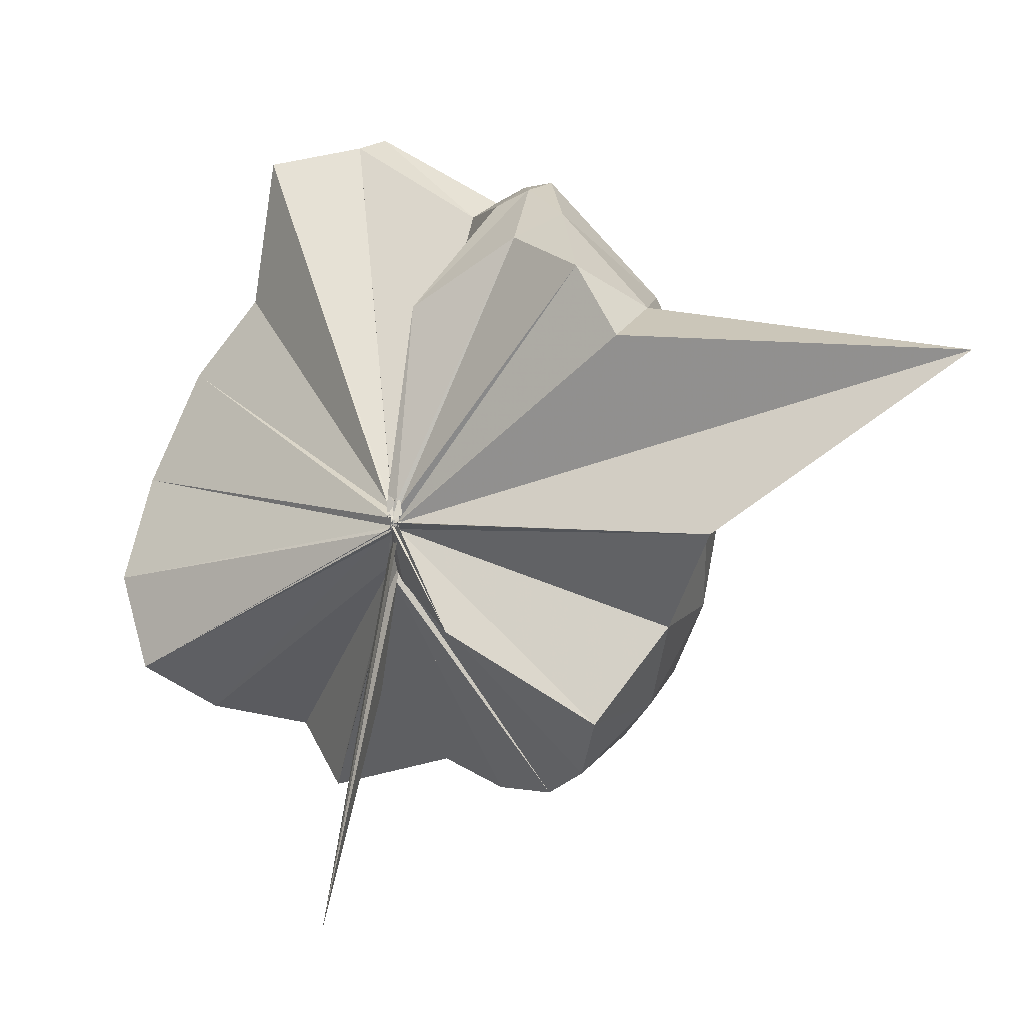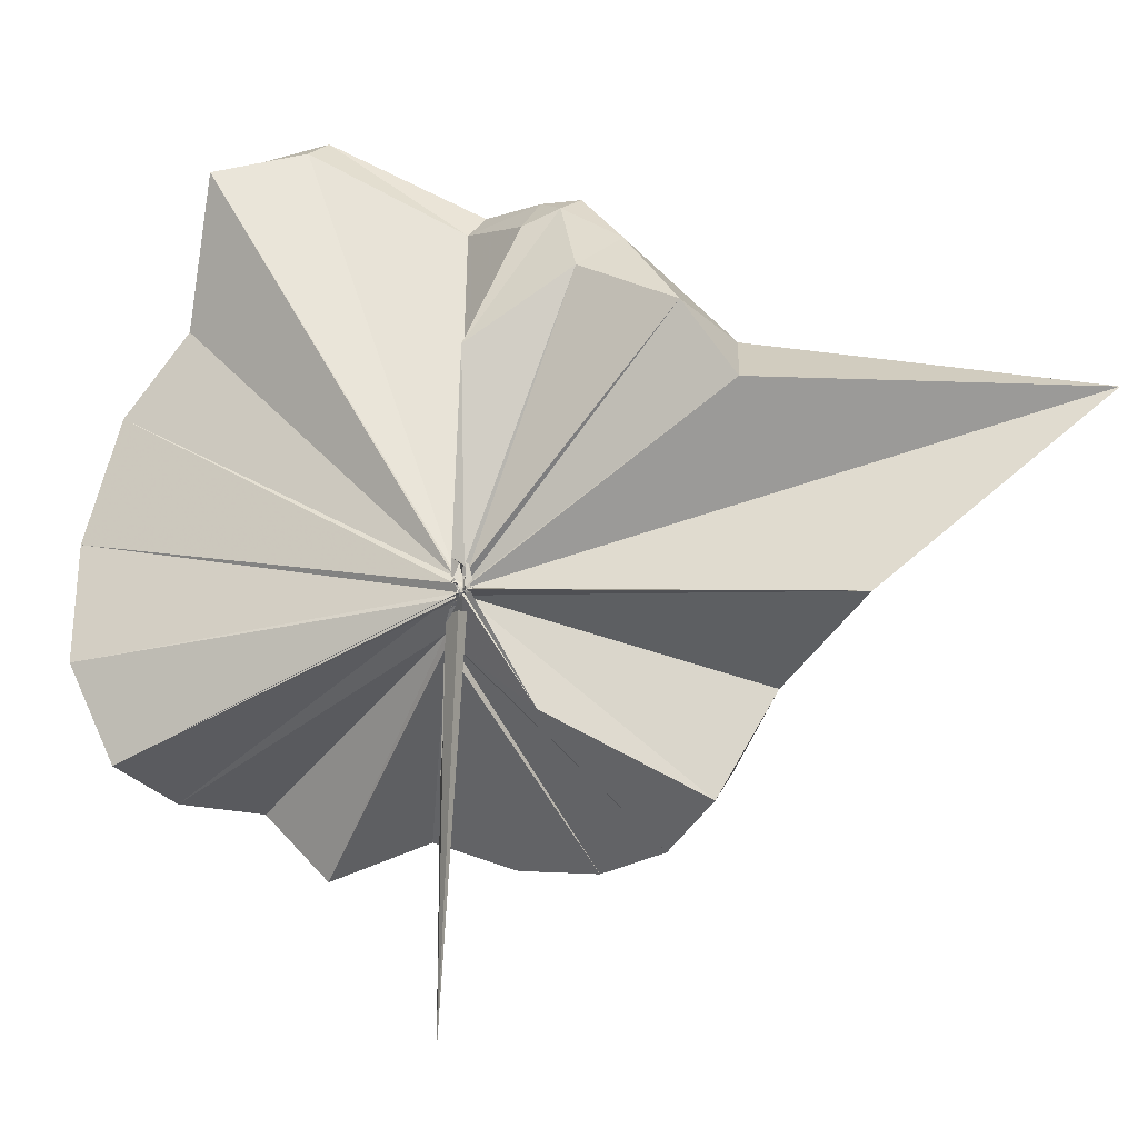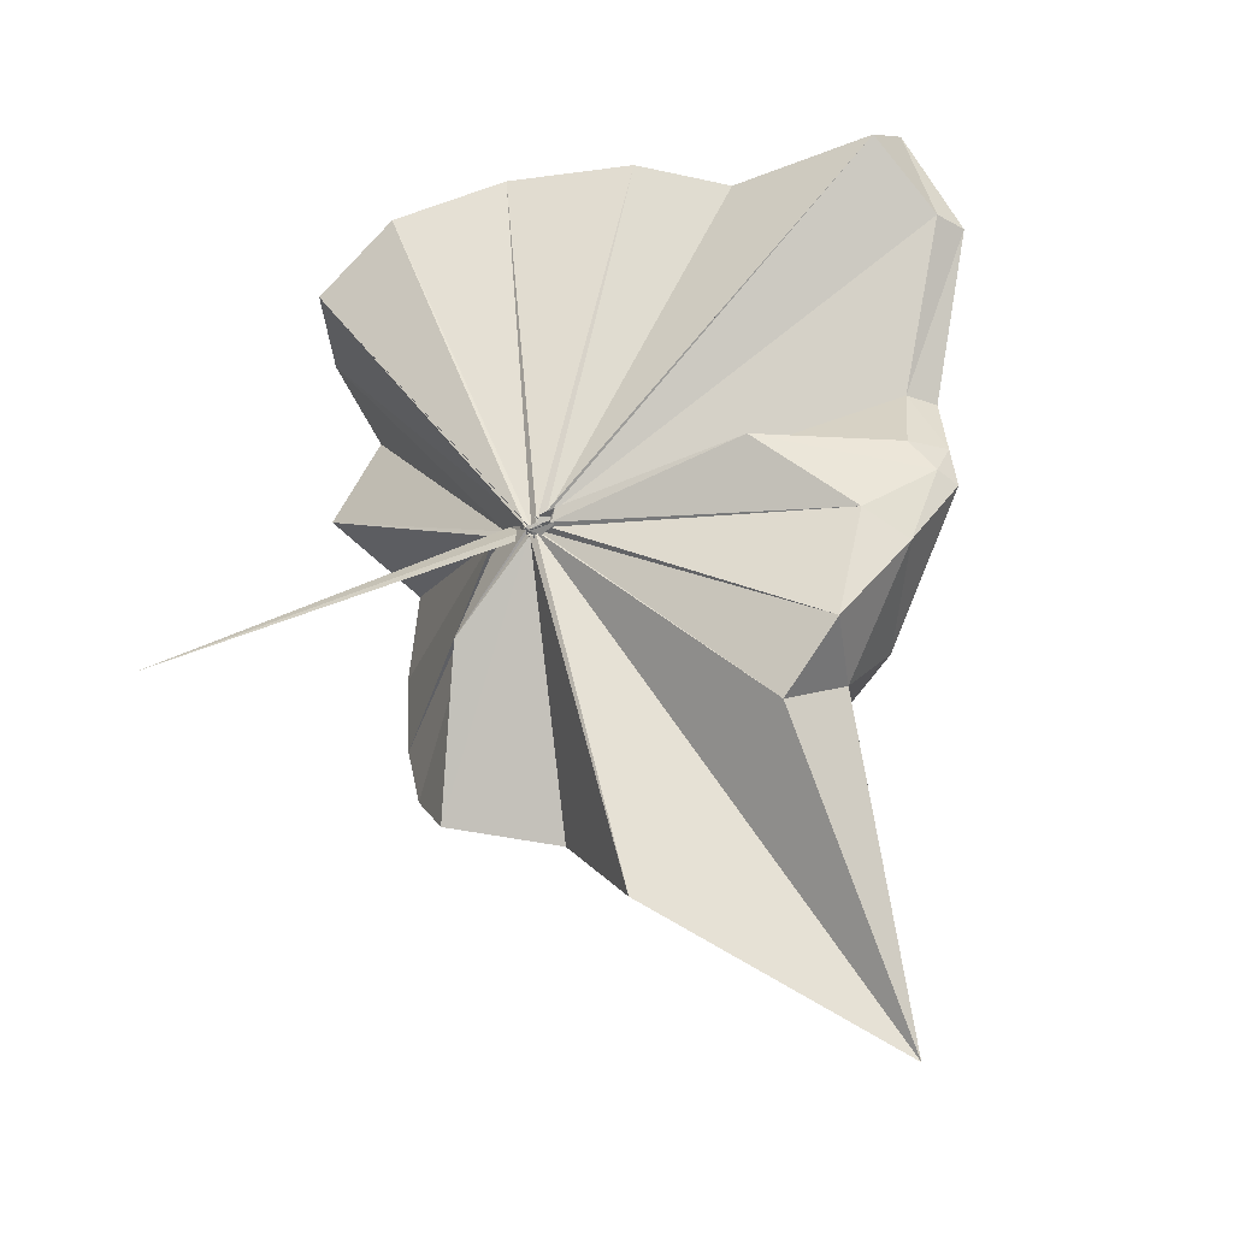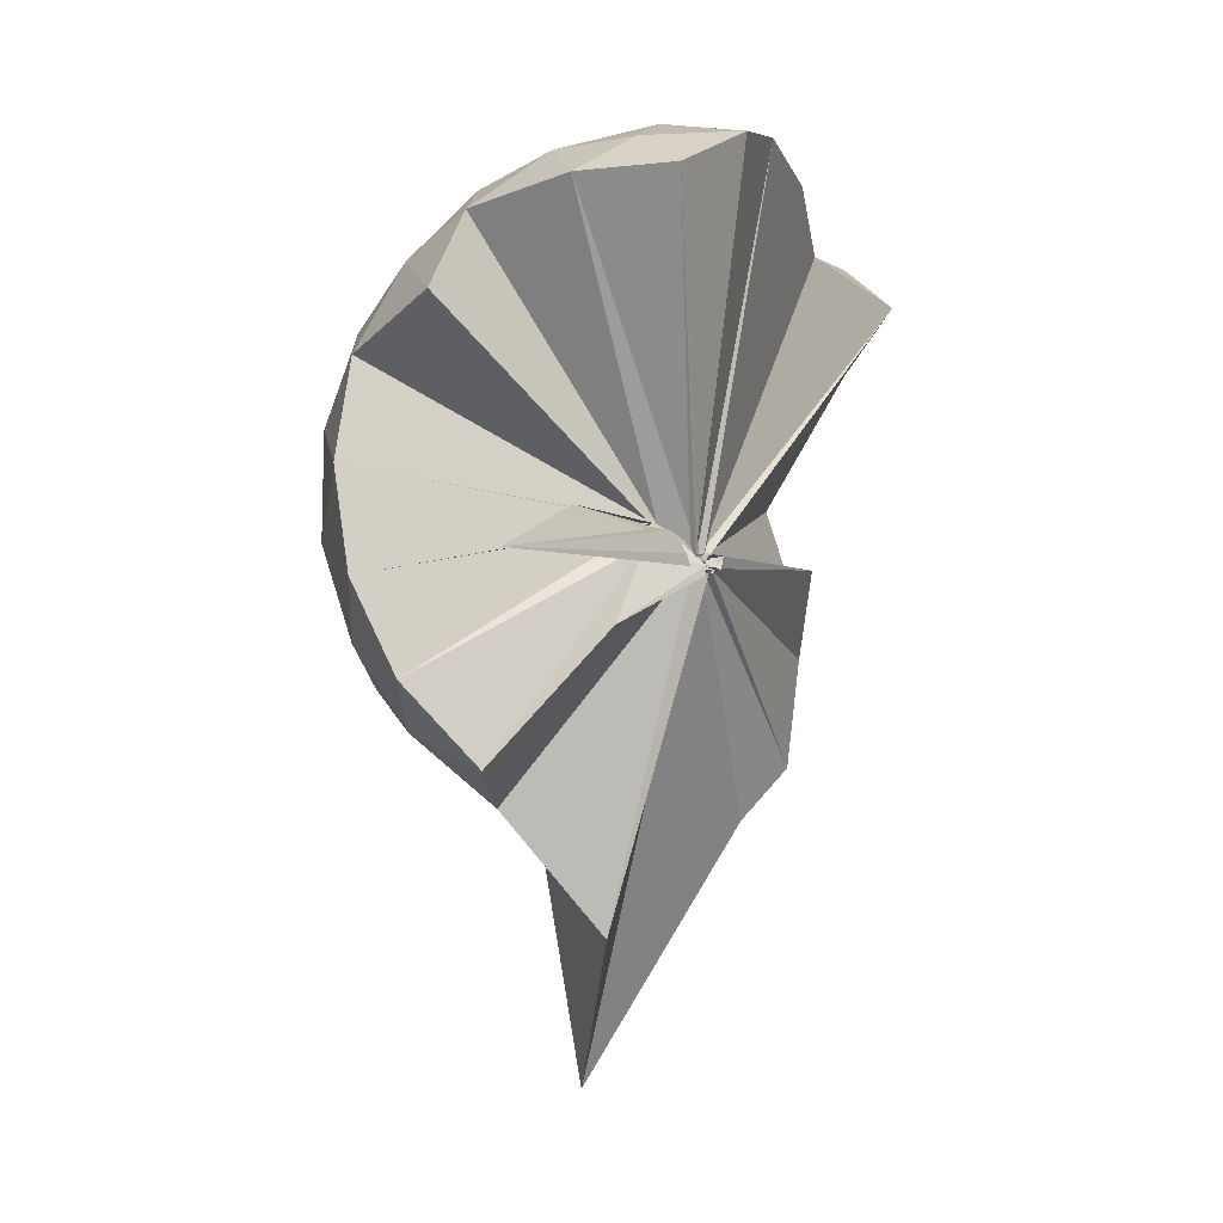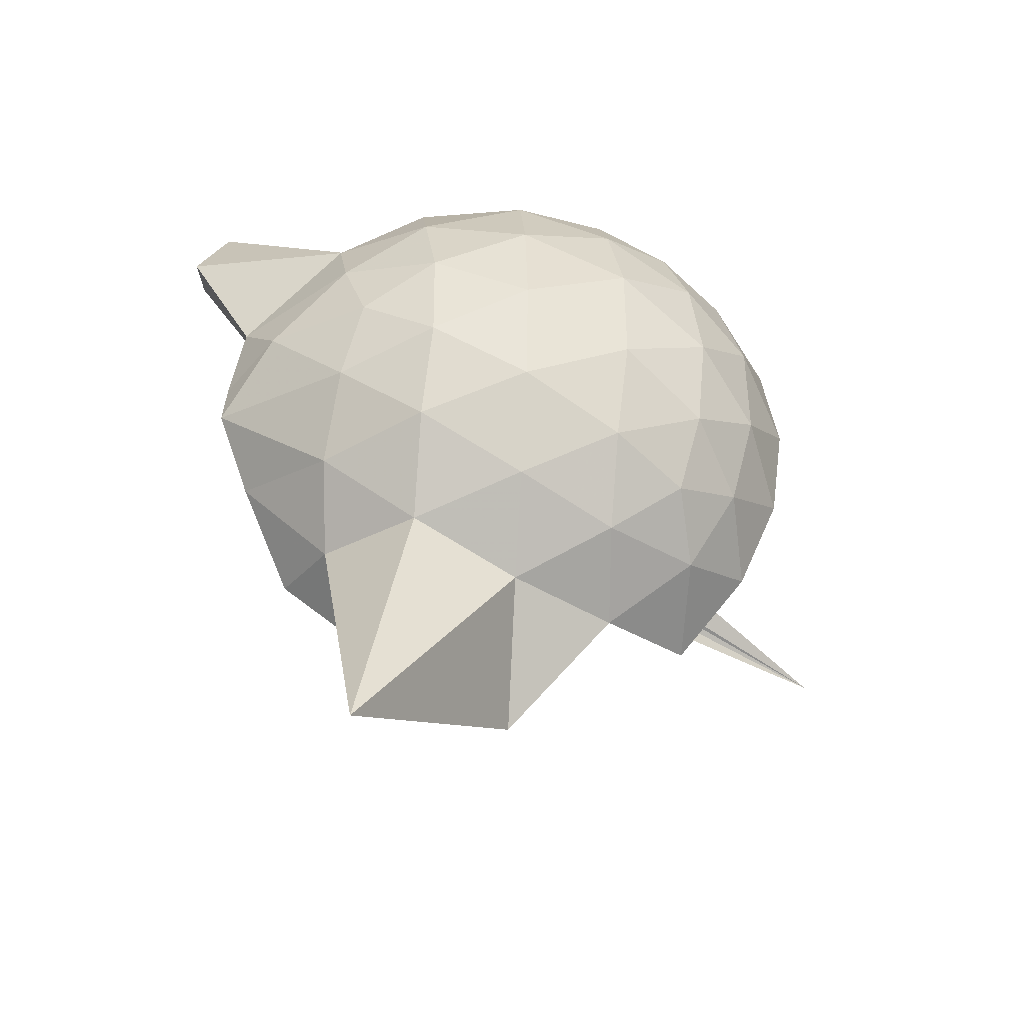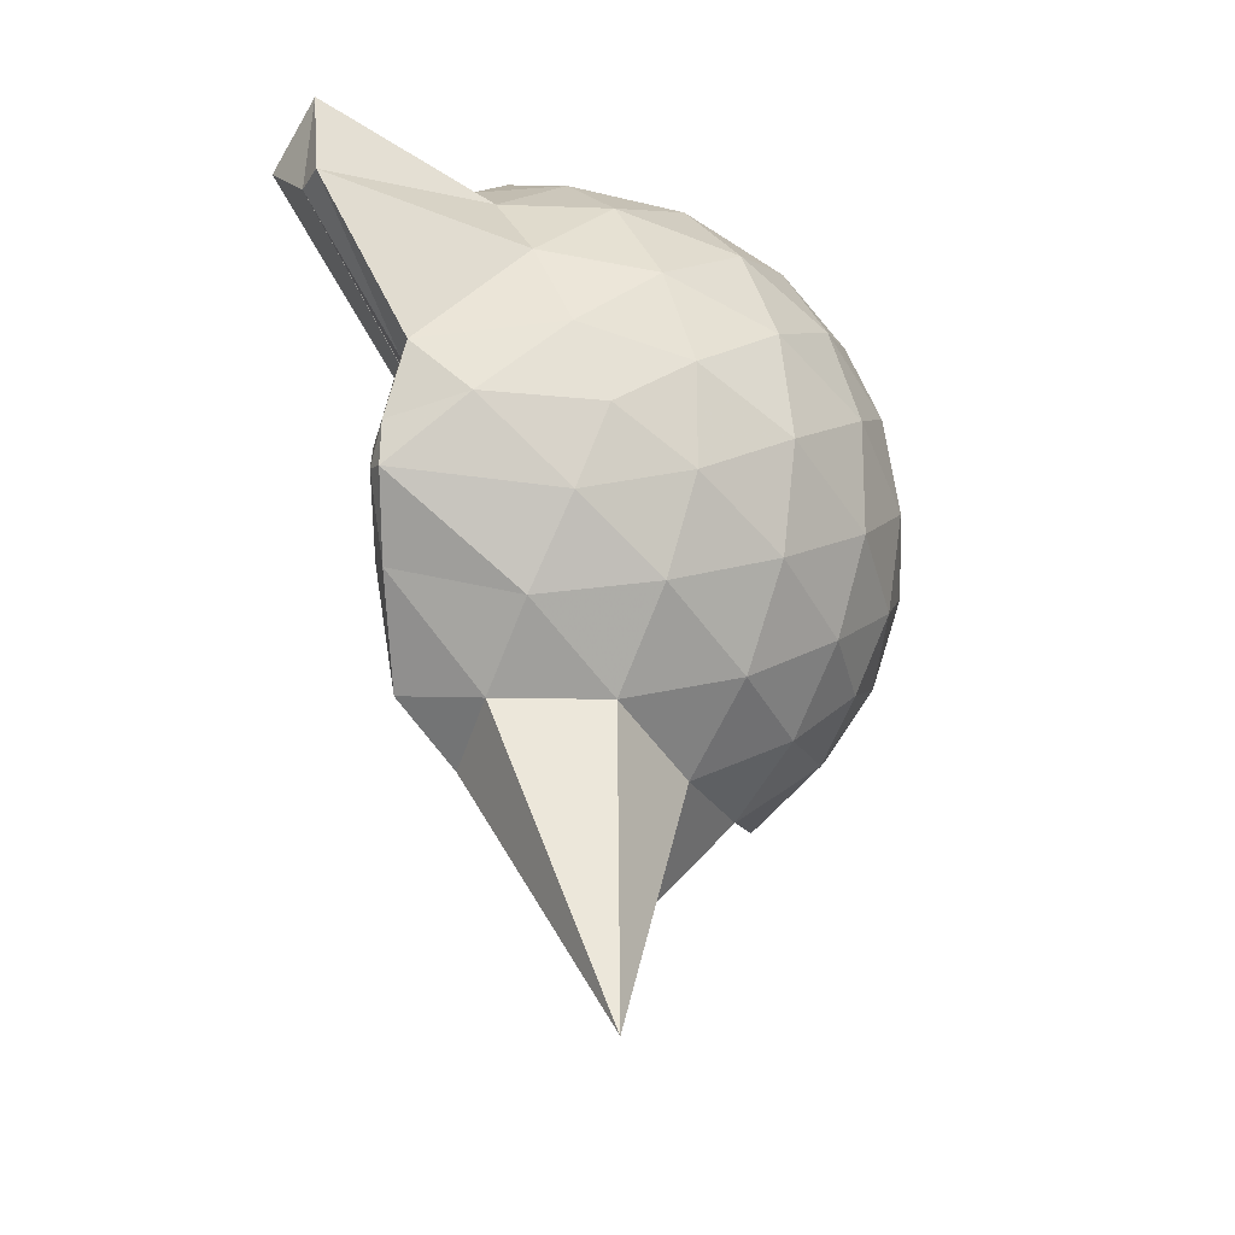
<metadata>
{"format":"obj","ext":"obj","renderer":"f3d","projection":"perspective","resolution":1024,"background":"white","views":[{"elev":5.8,"azim":-33.5,"up":"+Z"},{"elev":7.8,"azim":-53.9,"up":"+Z"},{"elev":-39.2,"azim":-53.2,"up":"+Y"},{"elev":-11.3,"azim":-136.9,"up":"+Y"},{"elev":-41.1,"azim":83.8,"up":"+Y"},{"elev":-19.1,"azim":49.2,"up":"+Y"}]}
</metadata>
<code>
v -0.0361 -0.4421 0.8667
v 0.005192 -0.3786 0.6853
v 0.8724 -0.2607 1.378
v 0.804 -0.03982 1.441
v 0.6685 0.1995 1.462
v 0.4794 0.4092 1.436
v 0.2866 0.5438 1.373
v 0.03977 0.5444 1.442
v -0.02984 -0.4235 0.8616
v -0.06382 -0.4376 0.8538
v -0.04969 -0.4563 0.8484
v -0.06063 -0.457 0.8468
v -0.05042 -0.4694 0.8408
v -0.07031 -0.4804 0.8376
v -0.05732 -0.476 0.8714
v -0.04451 -0.4925 0.8617
v -0.03931 -0.4678 0.9186
v -0.03817 -0.4588 0.8398
v 0.2794 -1.066 1.374
v 0.4801 -0.9339 1.442
v 0.6676 -0.7247 1.466
v 0.8048 -0.4837 1.434
v 0.9511 -0.1198 1.168
v 0.8585 0.1485 1.196
v 0.6748 0.4021 1.197
v 0.4436 0.5743 1.166
v 0.1806 0.6847 1.165
v -0.1037 0.6583 1.211
v -0.04889 -0.4376 0.8478
v -0.04107 -0.4469 0.842
v -0.02711 -0.4604 0.8363
v -0.06143 -0.4619 0.8386
v -0.05236 -0.4716 0.8433
v -0.03914 -0.4735 0.8388
v -0.05385 -0.4842 0.8502
v -0.07688 -0.4923 0.847
v -0.05562 -0.4947 0.8461
v -0.03985 -0.461 0.8362
v 0.8673 -1.799 1.345
v 0.6745 -0.9321 1.188
v 0.8568 -0.6735 1.188
v 0.95 -0.406 1.165
v 0.956 0.03895 0.8852
v 0.8211 0.3114 0.8852
v 0.6038 0.5262 0.8858
v 0.3091 0.6642 0.8929
v 0.04194 0.7091 0.893
v -0.2684 0.6625 0.8843
v -0.04105 -0.4457 0.824
v -0.06095 -0.4517 0.8233
v -0.06205 -0.4574 0.8251
v -0.05849 -0.4737 0.8296
v -0.07009 -0.4684 0.8293
v -0.04494 -0.4631 0.8262
v -0.07775 -0.4936 0.8481
v -0.07624 -0.4944 0.8392
v -0.0676 -0.5017 0.8405
v 0.3209 -1.423 0.8696
v 0.5924 -1.066 0.8778
v 0.8148 -0.845 0.884
v 0.9536 -0.5683 0.8828
v 1.003 -0.2649 0.8837
v 0.8562 0.1649 0.6045
v 0.69 0.3979 0.6008
v 0.4566 0.559 0.5771
v 0.1819 0.6501 0.5784
v -0.1179 0.6598 0.6018
v -0.4195 0.5567 0.5971
v -0.05079 -0.4437 0.8118
v -0.03793 -0.4522 0.8137
v -0.04758 -0.4615 0.8202
v -0.06576 -0.4654 0.8194
v -0.03869 -0.4625 0.814
v -0.08048 -0.4878 0.837
v -0.04378 -0.4931 0.843
v -0.06473 -0.4998 0.8358
v -0.03975 -0.4579 0.8175
v 0.4399 -1.092 0.5772
v 0.6877 -0.9277 0.6004
v 0.8555 -0.6972 0.598
v 0.9391 -0.4242 0.5722
v 0.9403 -0.1085 0.5735
v 0.7128 0.2333 0.3915
v 0.5256 0.3728 0.3339
v 0.2588 0.4916 0.3089
v 0.006236 0.5435 0.3304
v -0.2376 0.535 0.3902
v -0.4229 0.4036 0.3404
v -0.02981 -0.4551 0.8145
v -0.05118 -0.4646 0.8227
v -0.0551 -0.4678 0.8266
v -0.04445 -0.4448 0.8006
v -0.05057 -0.4751 0.8187
v -0.05638 -0.489 0.8234
v -0.06217 -0.4812 0.8256
v -0.009929 -0.6656 0.5471
v 0.2325 -1.037 0.3203
v 0.519 -0.9092 0.3318
v 0.7072 -0.7675 0.3866
v 0.7867 -0.5461 0.3309
v 0.822 -0.2682 0.3088
v 0.7891 0.01177 0.3342
v 0.6831 -0.2474 1.654
v 0.5359 -0.08874 1.746
v 0.4091 0.3592 1.949
v 0.2603 0.6612 1.863
v 0.08687 0.5031 1.871
v -0.05289 -0.4435 0.8606
v -0.04109 -0.4489 0.857
v -0.0526 -0.4502 0.8542
v -0.04299 -0.4631 0.8482
v -0.06333 -0.4733 0.873
v -0.03766 -0.476 0.8685
v -0.042 -0.4764 0.8852
v 0.2623 -0.9021 1.559
v 0.4011 -0.6359 1.703
v 0.5056 -0.4281 1.797
v 0.4963 -0.3018 1.787
v 0.4476 -0.09541 1.702
v 0.3113 0.3498 1.922
v -0.04243 -0.4345 0.8711
v -0.06065 -0.4335 0.8686
v -0.02821 -0.4337 0.9083
v -0.0611 -0.4748 0.8996
v -0.05214 -0.4716 0.8949
v 0.2765 -0.5763 1.637
v 0.4383 -0.4099 1.776
v 0.3808 -0.3247 1.729
v -0.04093 -0.433 0.8679
v -0.0636 -0.4394 0.8652
v -0.05764 -0.4352 0.9143
v 0.06533 -0.3733 1.44
v 0.5927 0.1499 0.1986
v 0.3503 0.276 0.1417
v 0.1038 0.3533 0.1201
v -0.1892 0.3979 0.1968
v -0.05122 -0.444 0.8221
v -0.03349 -0.4467 0.8198
v -0.04027 -0.4144 0.7795
v -0.04104 -0.4444 0.7973
v -0.04284 -0.4762 0.8245
v -0.07026 -0.4764 0.8291
v -0.009651 -0.4382 0.662
v 0.3465 -0.8158 0.1343
v 0.5918 -0.684 0.197
v 0.6464 -0.4211 0.1342
v 0.6472 -0.1162 0.1351
v 0.4185 0.01773 0.02716
v 0.0791 0.1046 -0.02861
v -0.007855 -0.376 0.7092
v -0.00286 -0.379 0.6978
v -0.02891 -0.392 0.7393
v -0.3995 -0.6528 -0.2389
v -0.02974 -0.41 0.7613
v 0.007455 -0.3794 0.6857
v 0.4126 -0.5575 0.02466
v 0.4334 -0.2691 -0.01366
v -8.377e-05 -0.3714 0.6848
v -0.009761 -0.3803 0.6795
v 0.008182 -0.3818 0.6783
v -0.06052 -0.3973 0.3402
v -0.01783 -0.3796 0.6816
f 3 23 4
f 4 23 24
f 4 24 5
f 5 24 25
f 5 25 6
f 6 25 26
f 6 26 7
f 7 26 27
f 7 27 8
f 8 27 28
f 8 28 9
f 9 28 29
f 9 29 10
f 10 29 30
f 10 30 11
f 11 30 31
f 11 31 12
f 12 31 32
f 12 32 13
f 13 32 33
f 13 33 14
f 14 33 34
f 14 34 15
f 15 34 35
f 15 35 16
f 16 35 36
f 16 36 17
f 17 36 37
f 17 37 18
f 18 37 38
f 18 38 19
f 19 38 39
f 19 39 20
f 20 39 40
f 20 40 21
f 21 40 41
f 21 41 22
f 22 41 42
f 22 42 3
f 3 42 23
f 23 43 24
f 24 43 44
f 24 44 25
f 25 44 45
f 25 45 26
f 26 45 46
f 26 46 27
f 27 46 47
f 27 47 28
f 28 47 48
f 28 48 29
f 29 48 49
f 29 49 30
f 30 49 50
f 30 50 31
f 31 50 51
f 31 51 32
f 32 51 52
f 32 52 33
f 33 52 53
f 33 53 34
f 34 53 54
f 34 54 35
f 35 54 55
f 35 55 36
f 36 55 56
f 36 56 37
f 37 56 57
f 37 57 38
f 38 57 58
f 38 58 39
f 39 58 59
f 39 59 40
f 40 59 60
f 40 60 41
f 41 60 61
f 41 61 42
f 42 61 62
f 42 62 23
f 23 62 43
f 43 63 44
f 44 63 64
f 44 64 45
f 45 64 65
f 45 65 46
f 46 65 66
f 46 66 47
f 47 66 67
f 47 67 48
f 48 67 68
f 48 68 49
f 49 68 69
f 49 69 50
f 50 69 70
f 50 70 51
f 51 70 71
f 51 71 52
f 52 71 72
f 52 72 53
f 53 72 73
f 53 73 54
f 54 73 74
f 54 74 55
f 55 74 75
f 55 75 56
f 56 75 76
f 56 76 57
f 57 76 77
f 57 77 58
f 58 77 78
f 58 78 59
f 59 78 79
f 59 79 60
f 60 79 80
f 60 80 61
f 61 80 81
f 61 81 62
f 62 81 82
f 62 82 43
f 43 82 63
f 63 83 64
f 64 83 84
f 64 84 65
f 65 84 85
f 65 85 66
f 66 85 86
f 66 86 67
f 67 86 87
f 67 87 68
f 68 87 88
f 68 88 69
f 69 88 89
f 69 89 70
f 70 89 90
f 70 90 71
f 71 90 91
f 71 91 72
f 72 91 92
f 72 92 73
f 73 92 93
f 73 93 74
f 74 93 94
f 74 94 75
f 75 94 95
f 75 95 76
f 76 95 96
f 76 96 77
f 77 96 97
f 77 97 78
f 78 97 98
f 78 98 79
f 79 98 99
f 79 99 80
f 80 99 100
f 80 100 81
f 81 100 101
f 81 101 82
f 82 101 102
f 82 102 63
f 63 102 83
f 103 104 118
f 104 119 118
f 104 105 119
f 105 120 119
f 105 106 120
f 106 107 120
f 107 121 120
f 107 108 121
f 108 122 121
f 108 109 122
f 109 110 122
f 110 123 122
f 110 111 123
f 111 124 123
f 111 112 124
f 112 113 124
f 113 125 124
f 113 114 125
f 114 126 125
f 114 115 126
f 115 116 126
f 116 127 126
f 116 117 127
f 117 118 127
f 117 103 118
f 118 119 128
f 119 129 128
f 119 120 129
f 120 121 129
f 121 130 129
f 121 122 130
f 122 123 130
f 123 131 130
f 123 124 131
f 124 125 131
f 125 132 131
f 125 126 132
f 126 127 132
f 127 128 132
f 127 118 128
f 133 148 134
f 134 148 149
f 134 149 135
f 135 149 150
f 135 150 136
f 136 150 137
f 137 150 151
f 137 151 138
f 138 151 152
f 138 152 139
f 139 152 140
f 140 152 153
f 140 153 141
f 141 153 154
f 141 154 142
f 142 154 143
f 143 154 155
f 143 155 144
f 144 155 156
f 144 156 145
f 145 156 146
f 146 156 157
f 146 157 147
f 147 157 148
f 147 148 133
f 148 158 149
f 149 158 159
f 149 159 150
f 150 159 151
f 151 159 160
f 151 160 152
f 152 160 153
f 153 160 161
f 153 161 154
f 154 161 155
f 155 161 162
f 155 162 156
f 156 162 157
f 157 162 158
f 157 158 148
f 3 4 103
f 103 4 104
f 4 5 104
f 104 5 105
f 5 6 105
f 105 6 106
f 6 7 106
f 7 8 106
f 106 8 107
f 8 9 107
f 107 9 108
f 9 10 108
f 108 10 109
f 10 11 109
f 11 12 109
f 109 12 110
f 12 13 110
f 110 13 111
f 13 14 111
f 111 14 112
f 14 15 112
f 15 16 112
f 112 16 113
f 16 17 113
f 113 17 114
f 17 18 114
f 114 18 115
f 18 19 115
f 19 20 115
f 115 20 116
f 20 21 116
f 116 21 117
f 21 22 117
f 117 22 103
f 22 3 103
f 83 133 84
f 84 133 134
f 84 134 85
f 85 134 135
f 85 135 86
f 86 135 136
f 86 136 87
f 87 136 88
f 88 136 137
f 88 137 89
f 89 137 138
f 89 138 90
f 90 138 139
f 90 139 91
f 91 139 92
f 92 139 140
f 92 140 93
f 93 140 141
f 93 141 94
f 94 141 142
f 94 142 95
f 95 142 96
f 96 142 143
f 96 143 97
f 97 143 144
f 97 144 98
f 98 144 145
f 98 145 99
f 99 145 100
f 100 145 146
f 100 146 101
f 101 146 147
f 101 147 102
f 102 147 133
f 102 133 83
f 128 129 1
f 129 130 1
f 130 131 1
f 131 132 1
f 132 128 1
f 159 158 2
f 160 159 2
f 161 160 2
f 162 161 2
f 158 162 2

</code>
